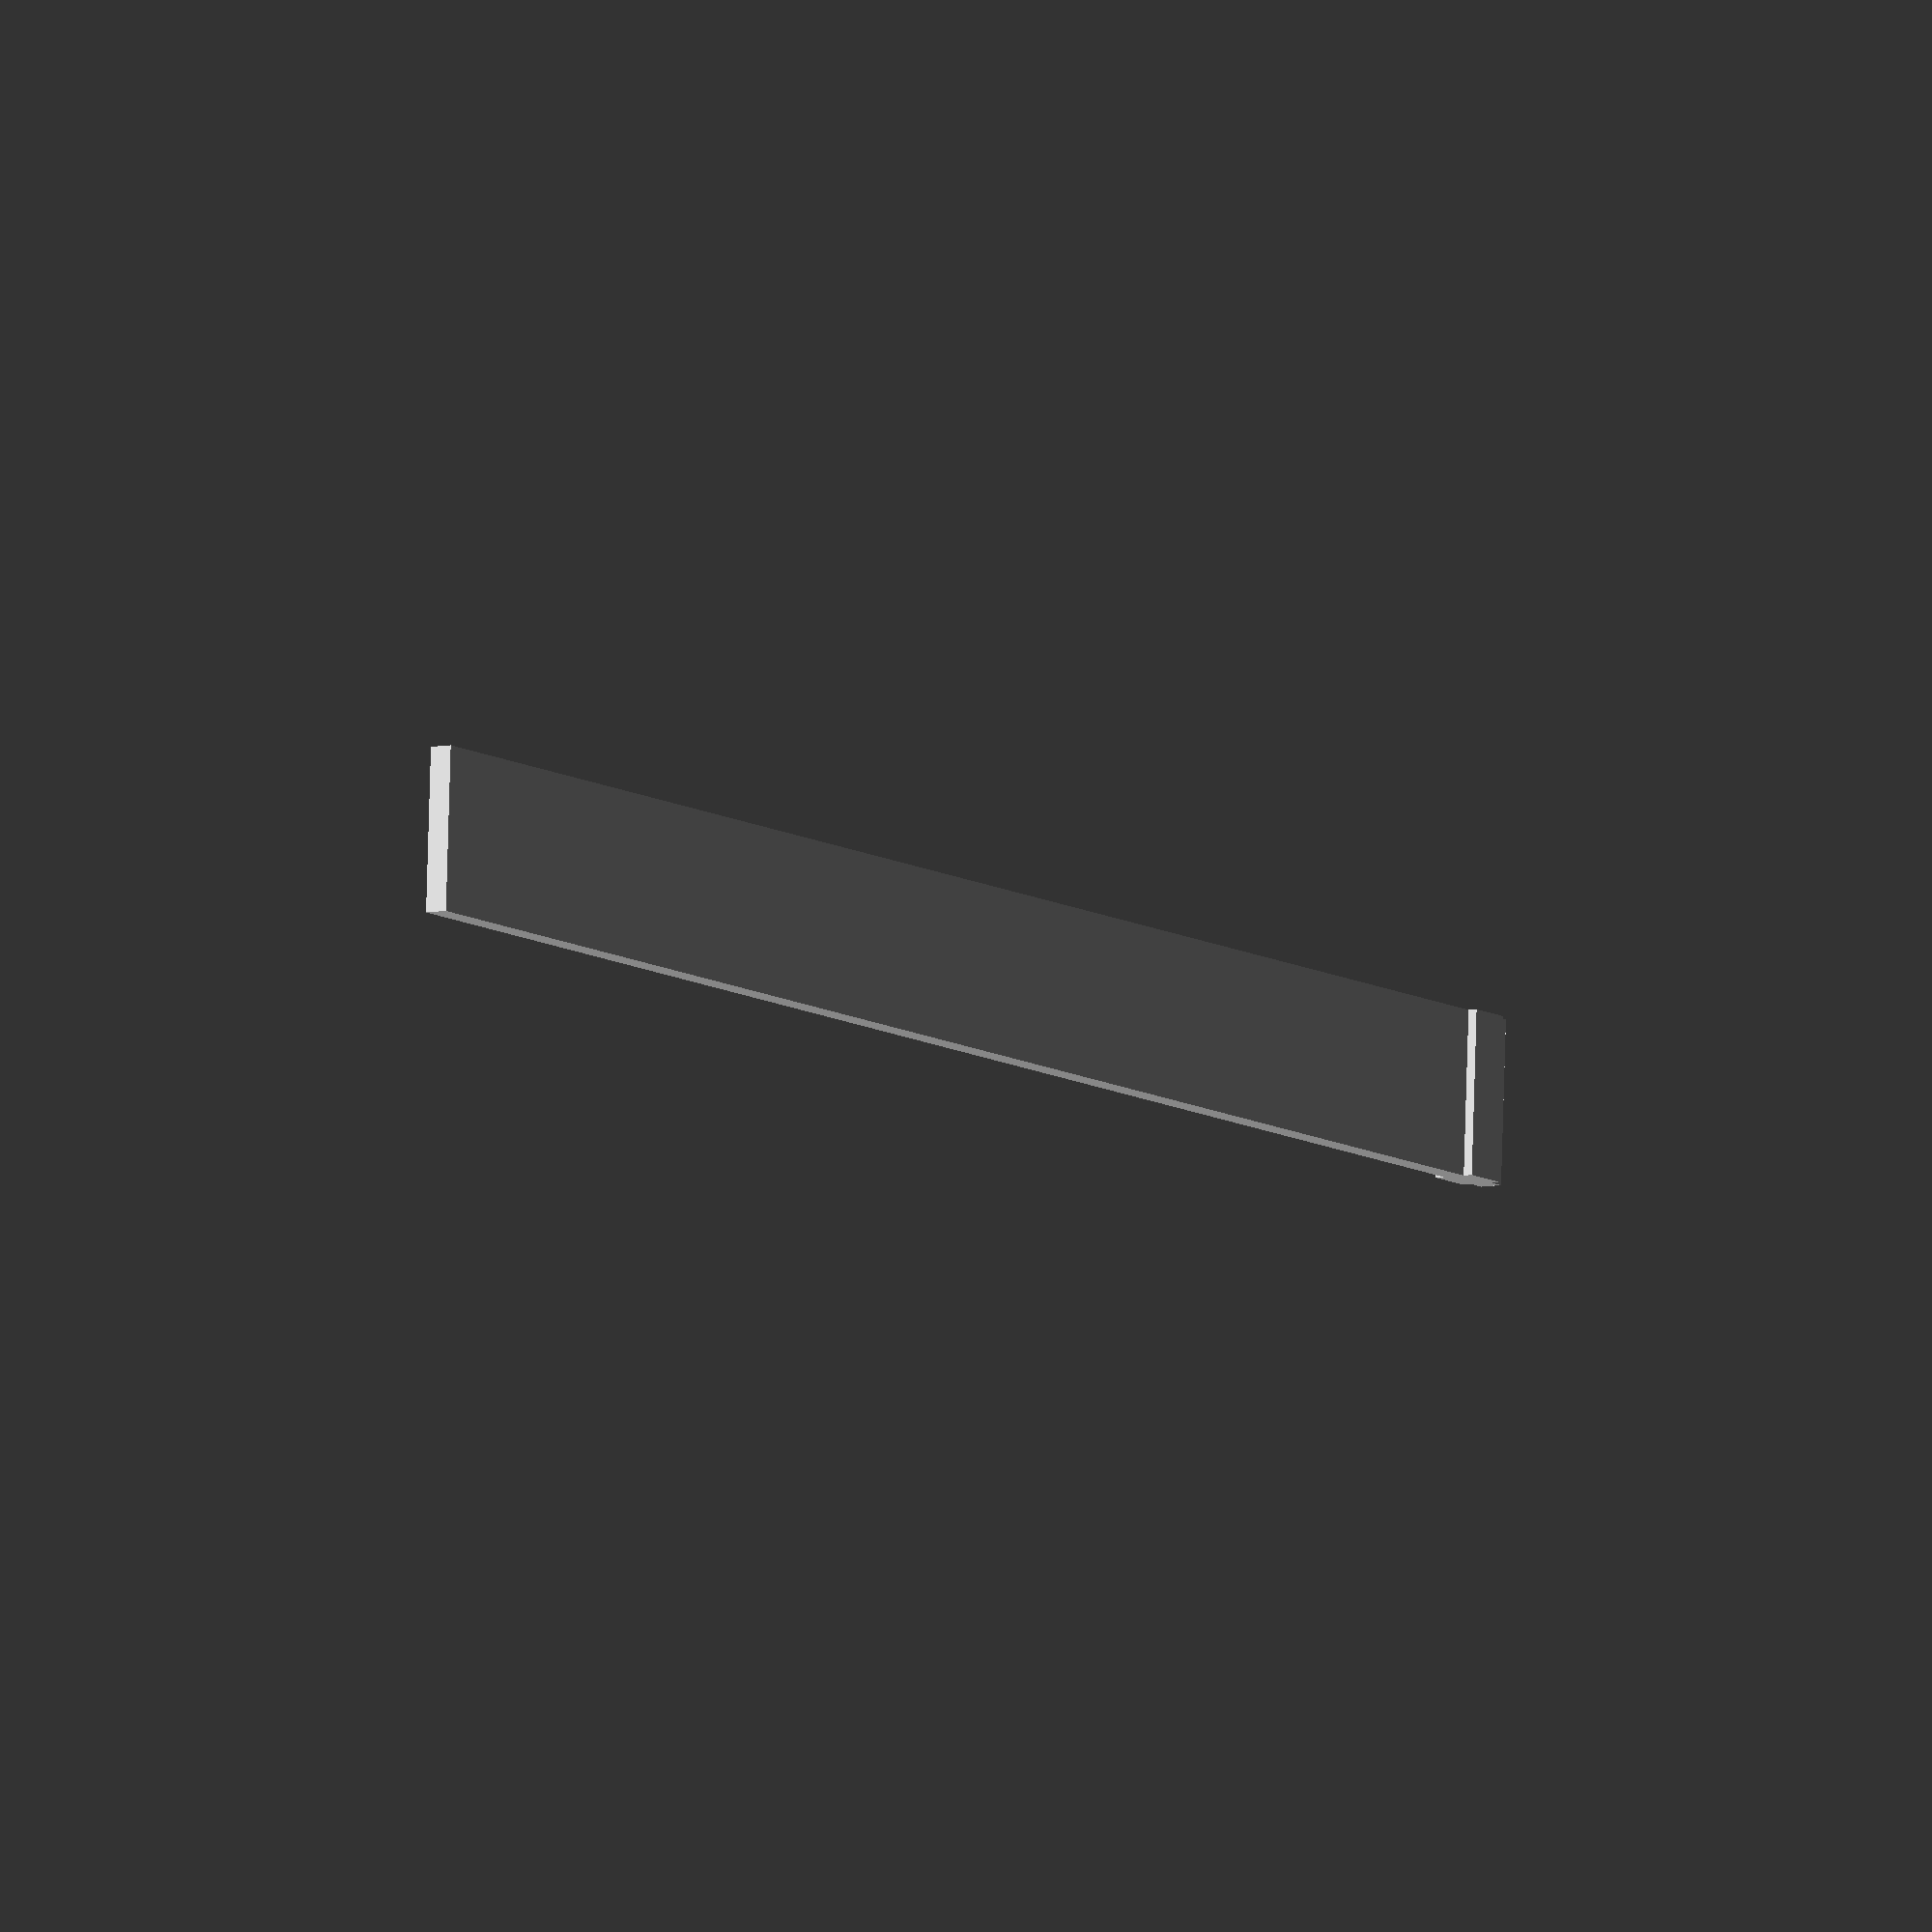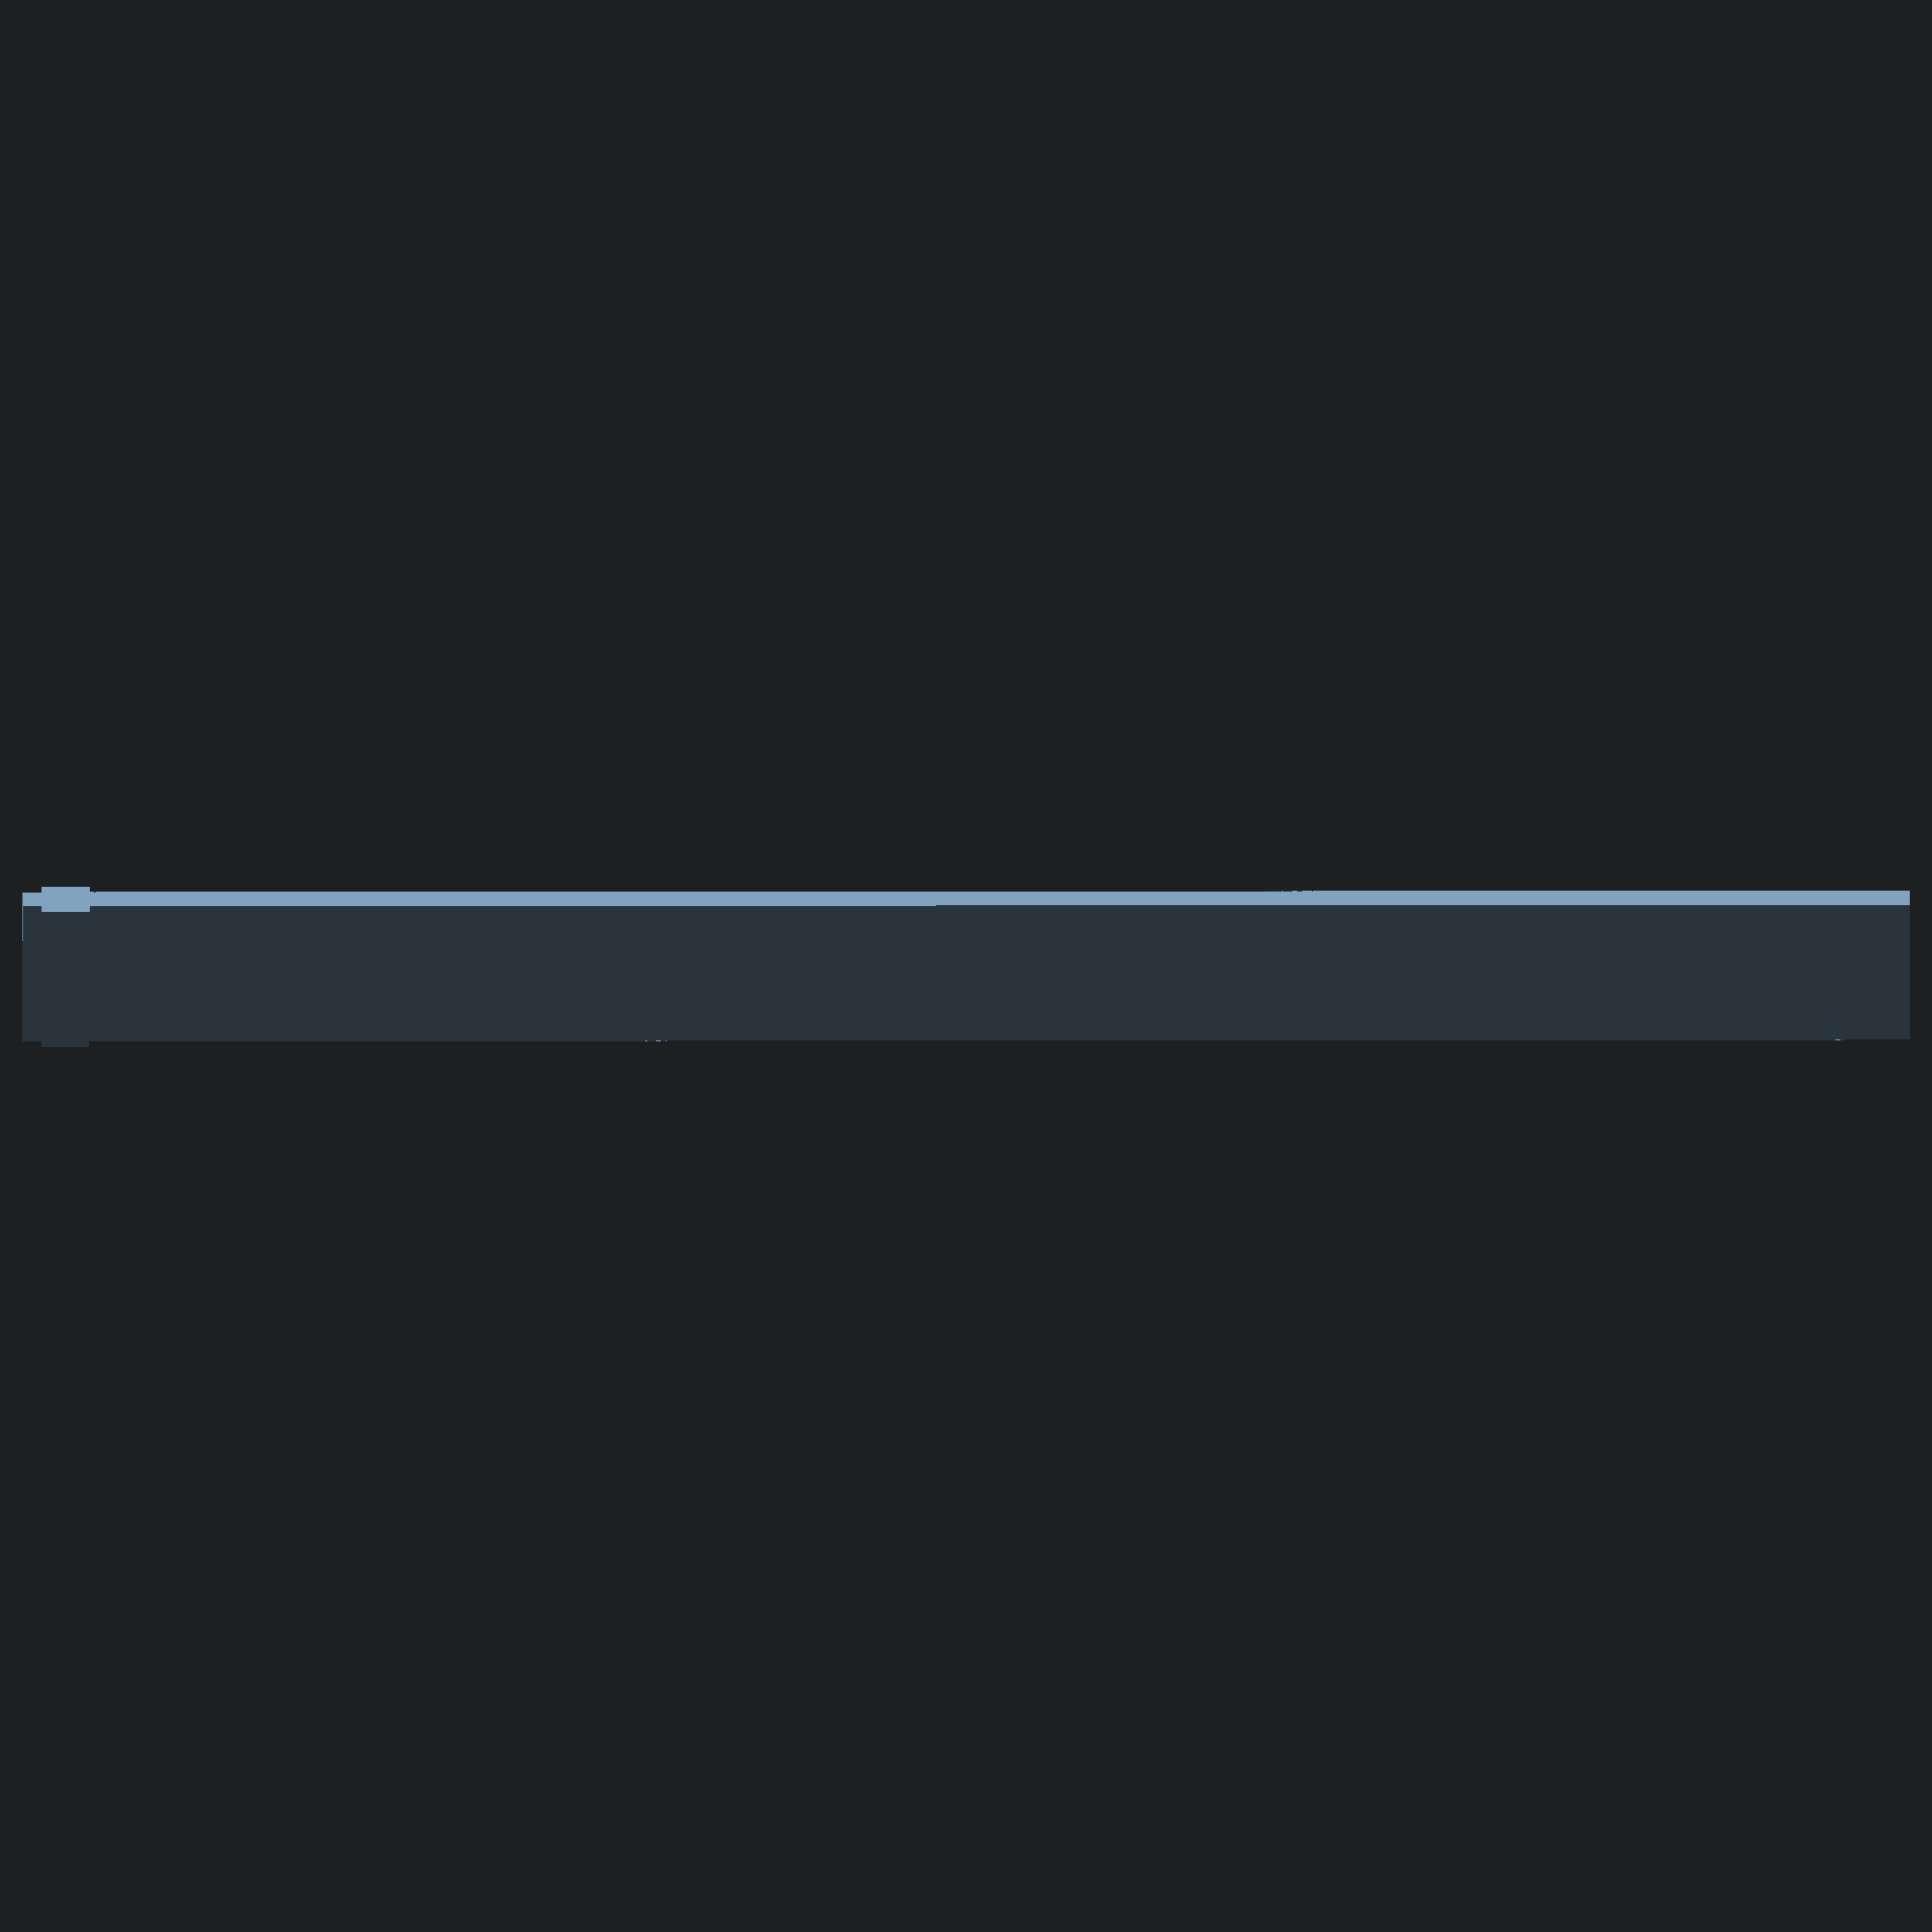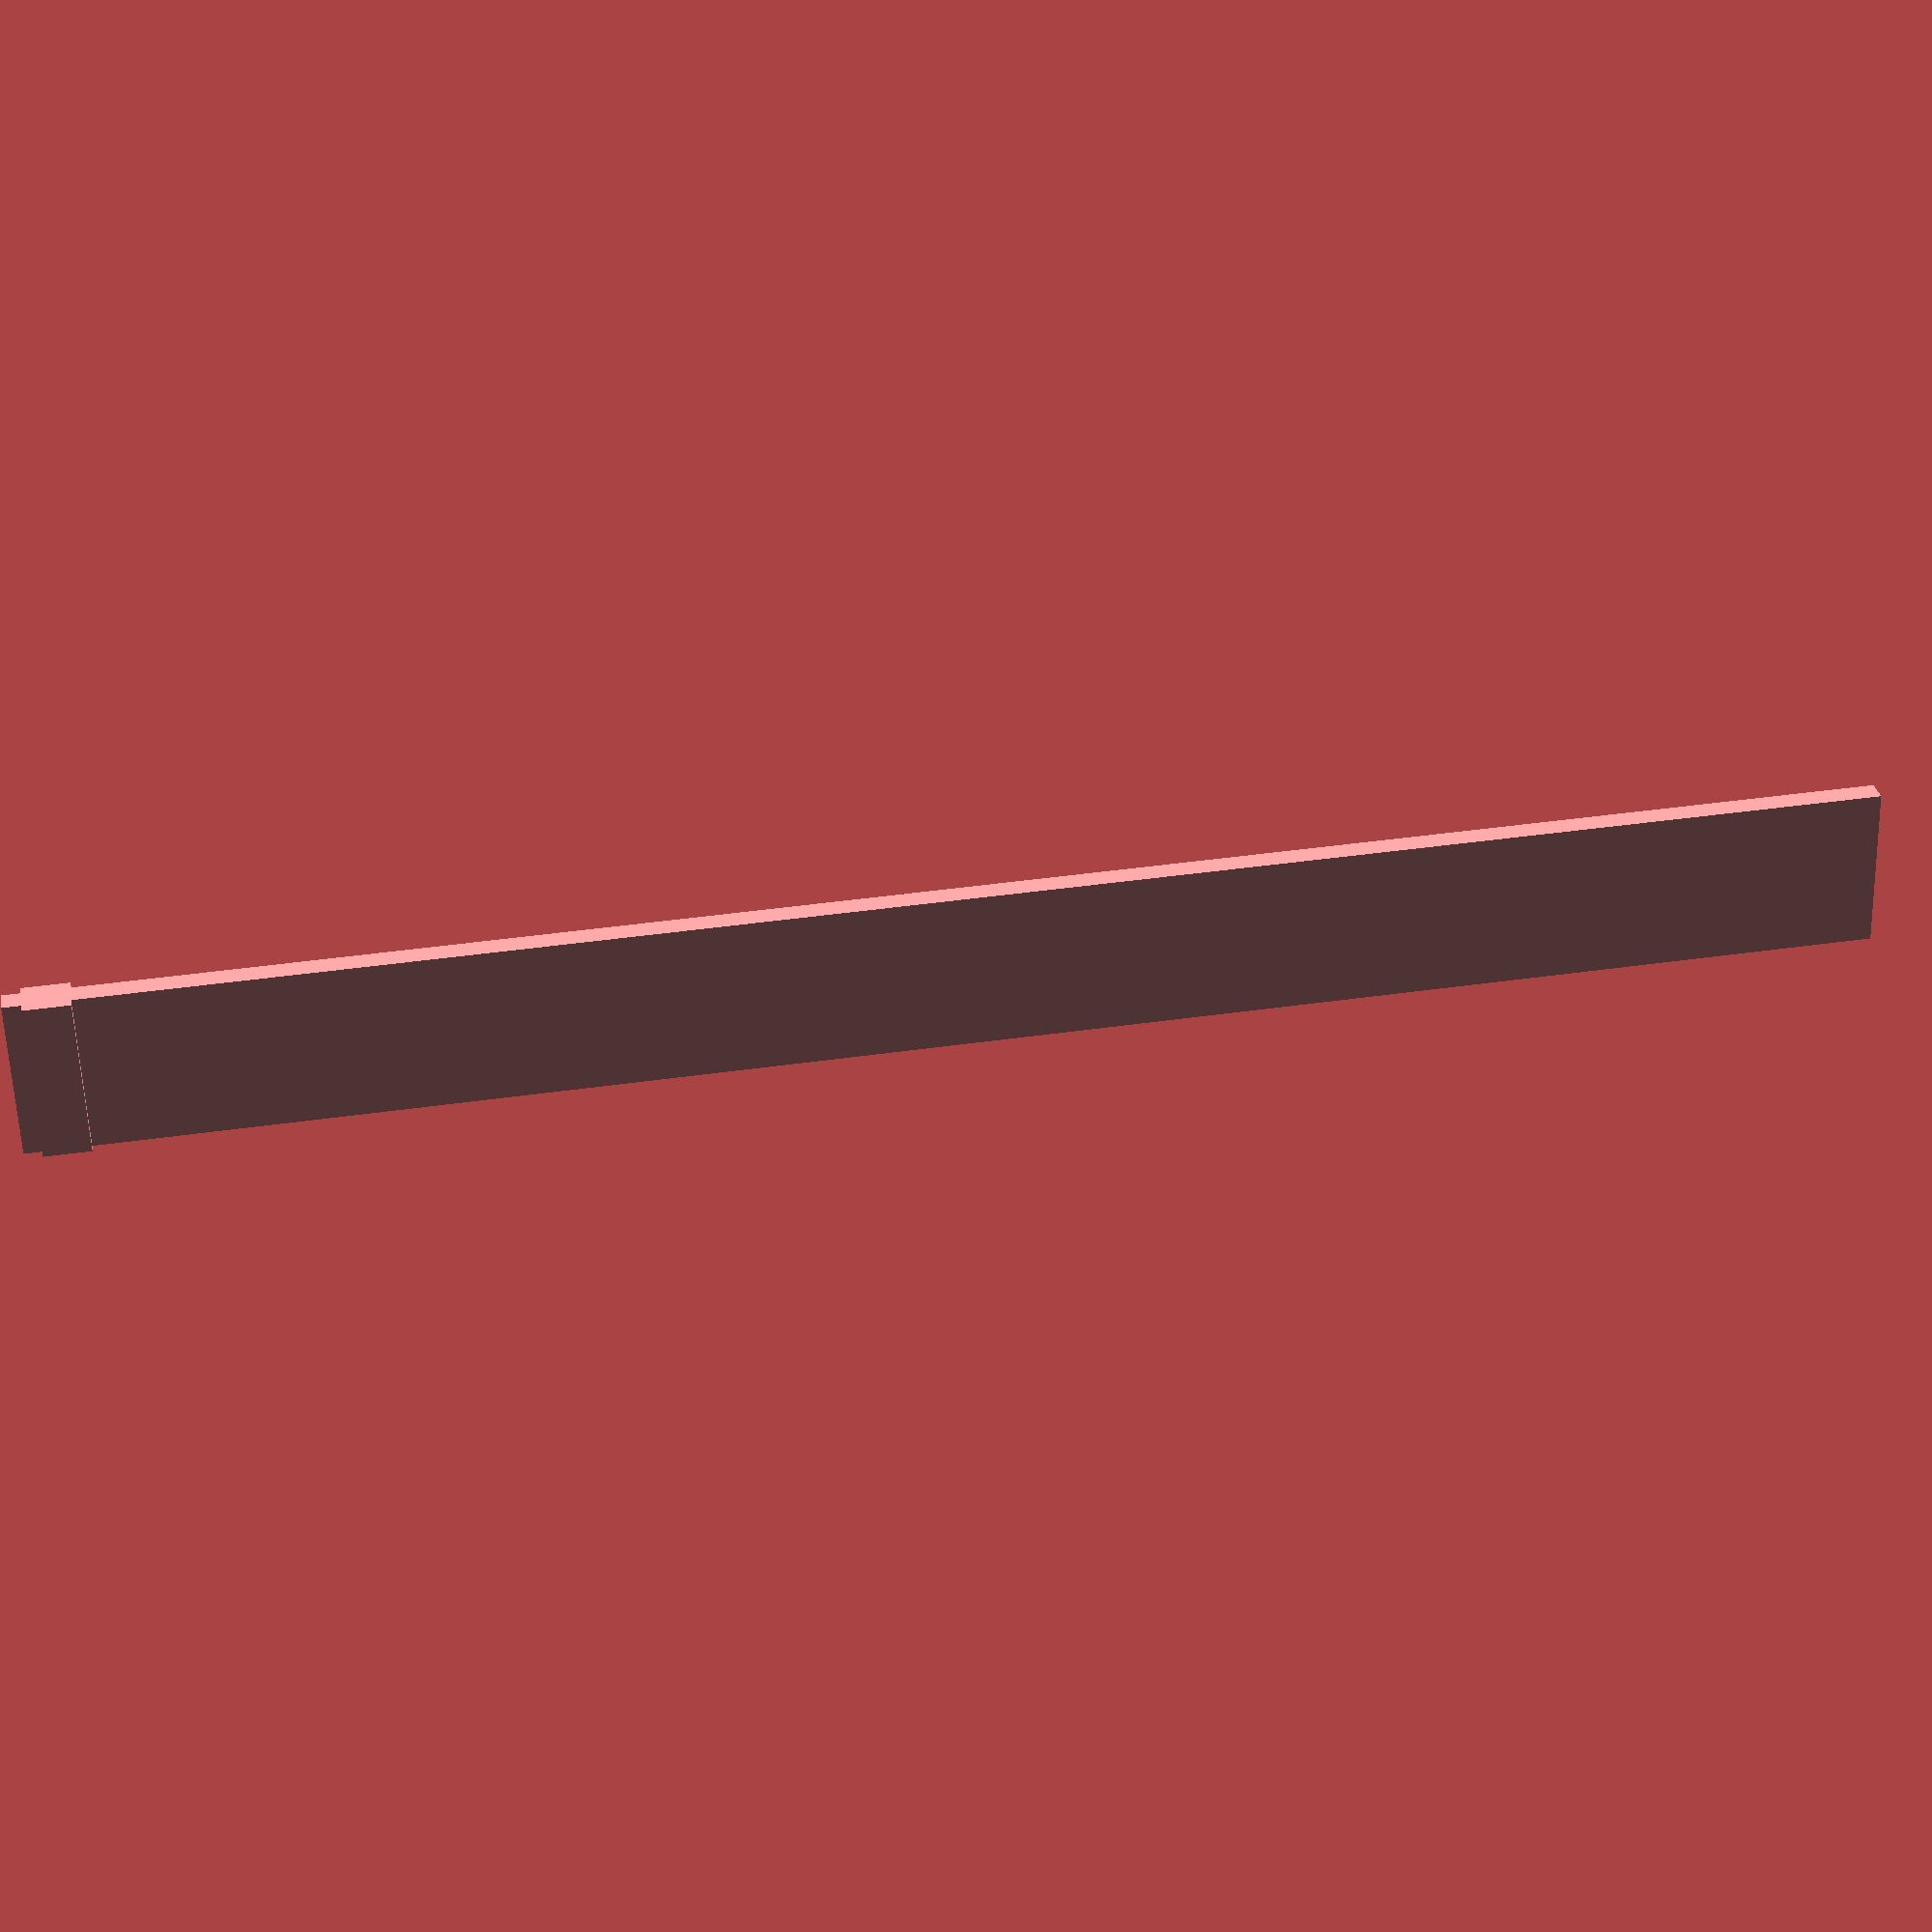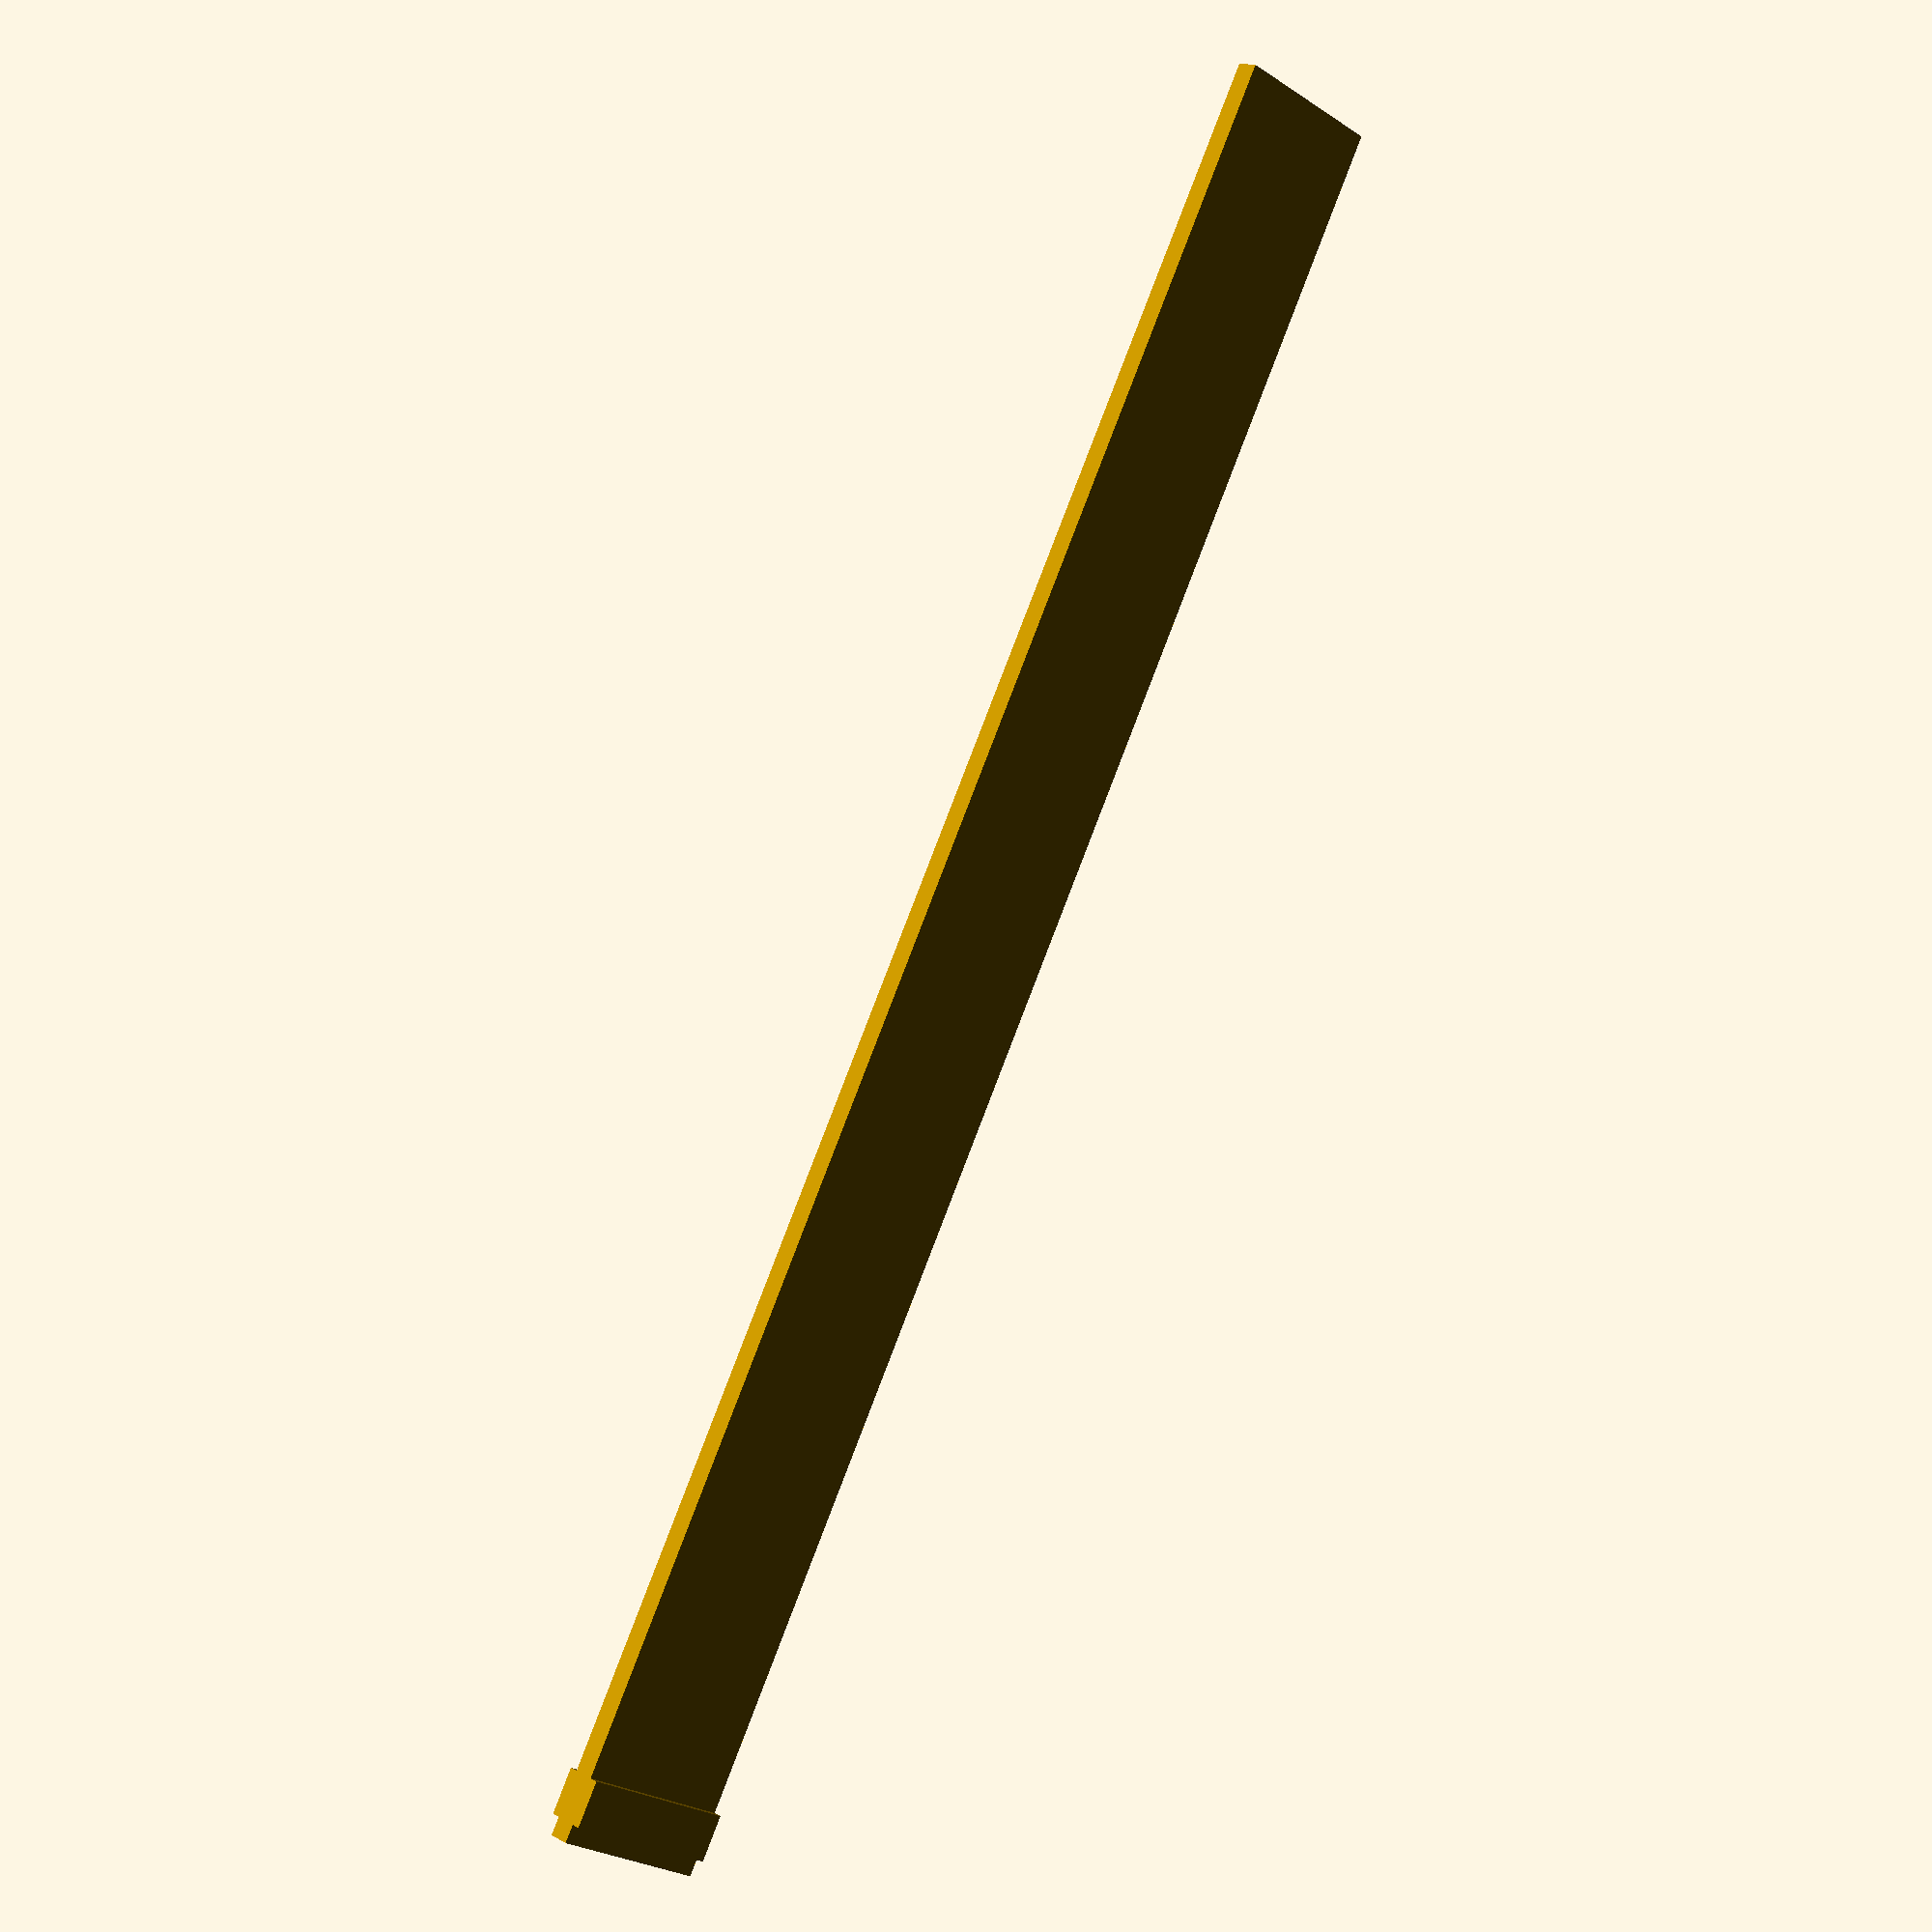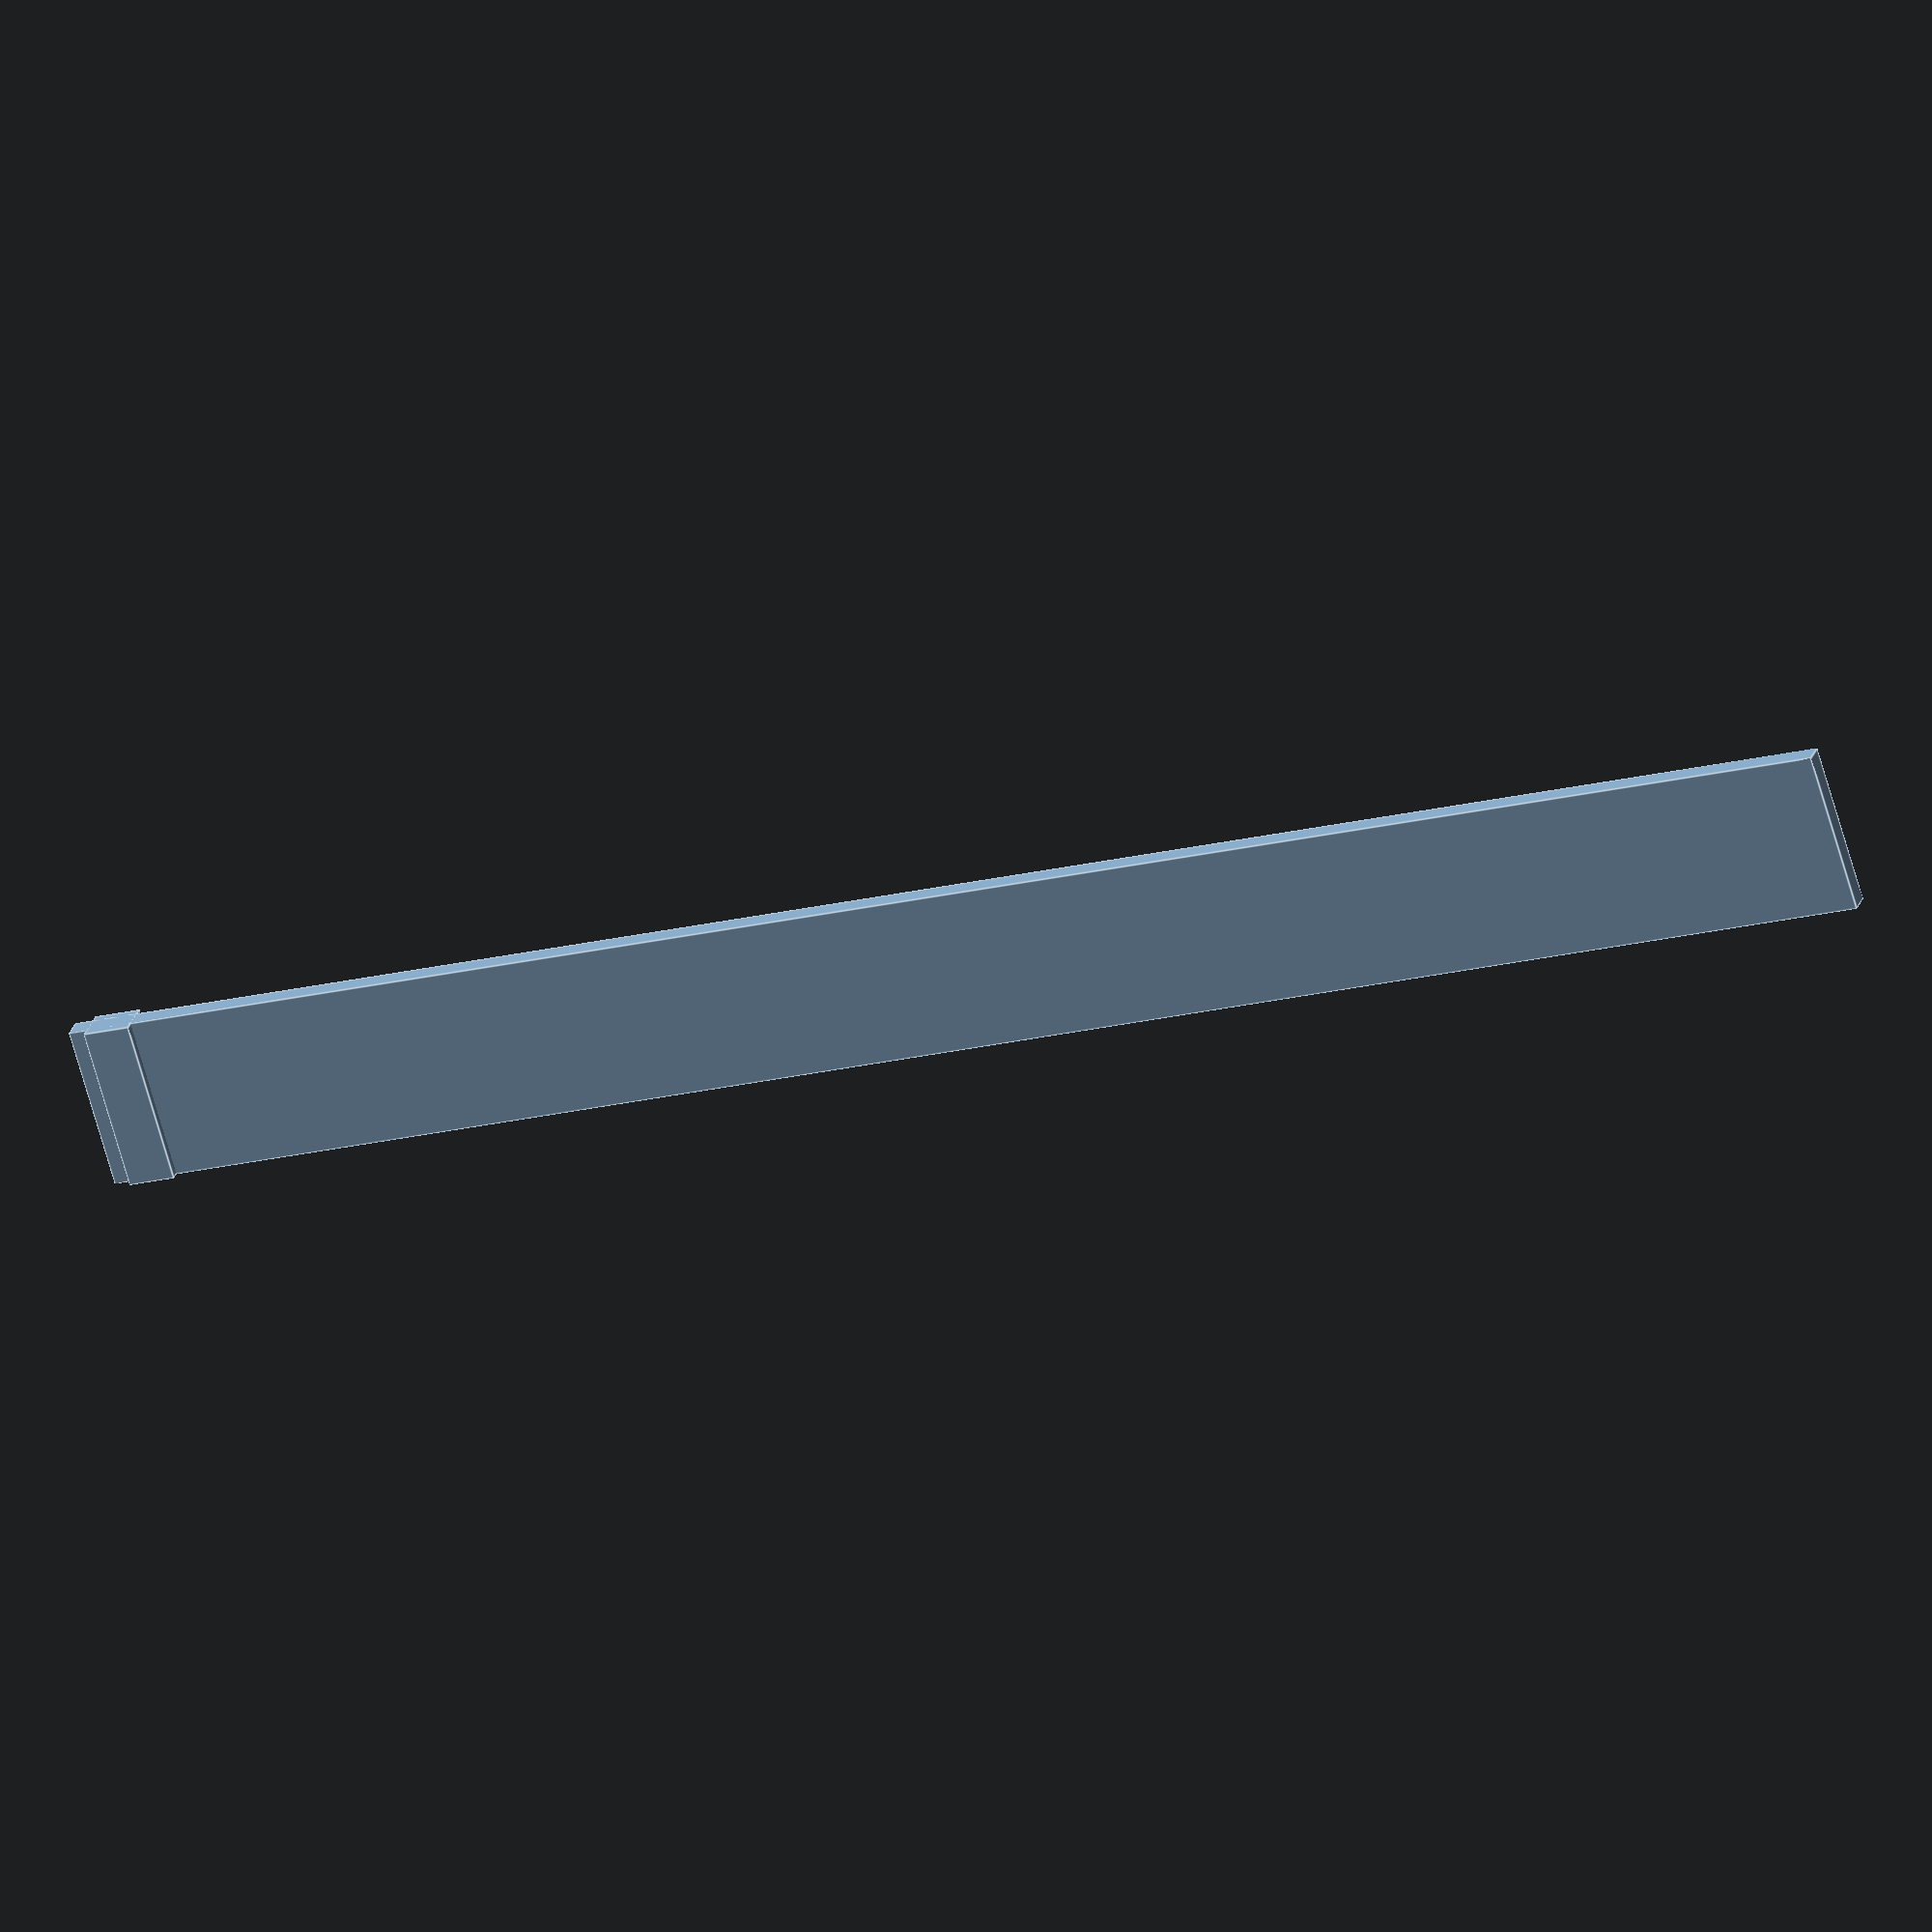
<openscad>
translate([-0.635,-8.255,-1]) // Cropped pins
cube([1.27,8.89,hulled?12.7:100]);
if(!pushed)translate([-1.15,-8.255,0]) 
cube([2.3,8.89,2.54]);

</openscad>
<views>
elev=190.1 azim=182.0 roll=146.0 proj=o view=wireframe
elev=171.0 azim=332.6 roll=270.3 proj=o view=wireframe
elev=139.5 azim=189.7 roll=280.0 proj=p view=wireframe
elev=94.4 azim=227.3 roll=338.9 proj=p view=wireframe
elev=22.3 azim=314.5 roll=292.6 proj=o view=edges
</views>
